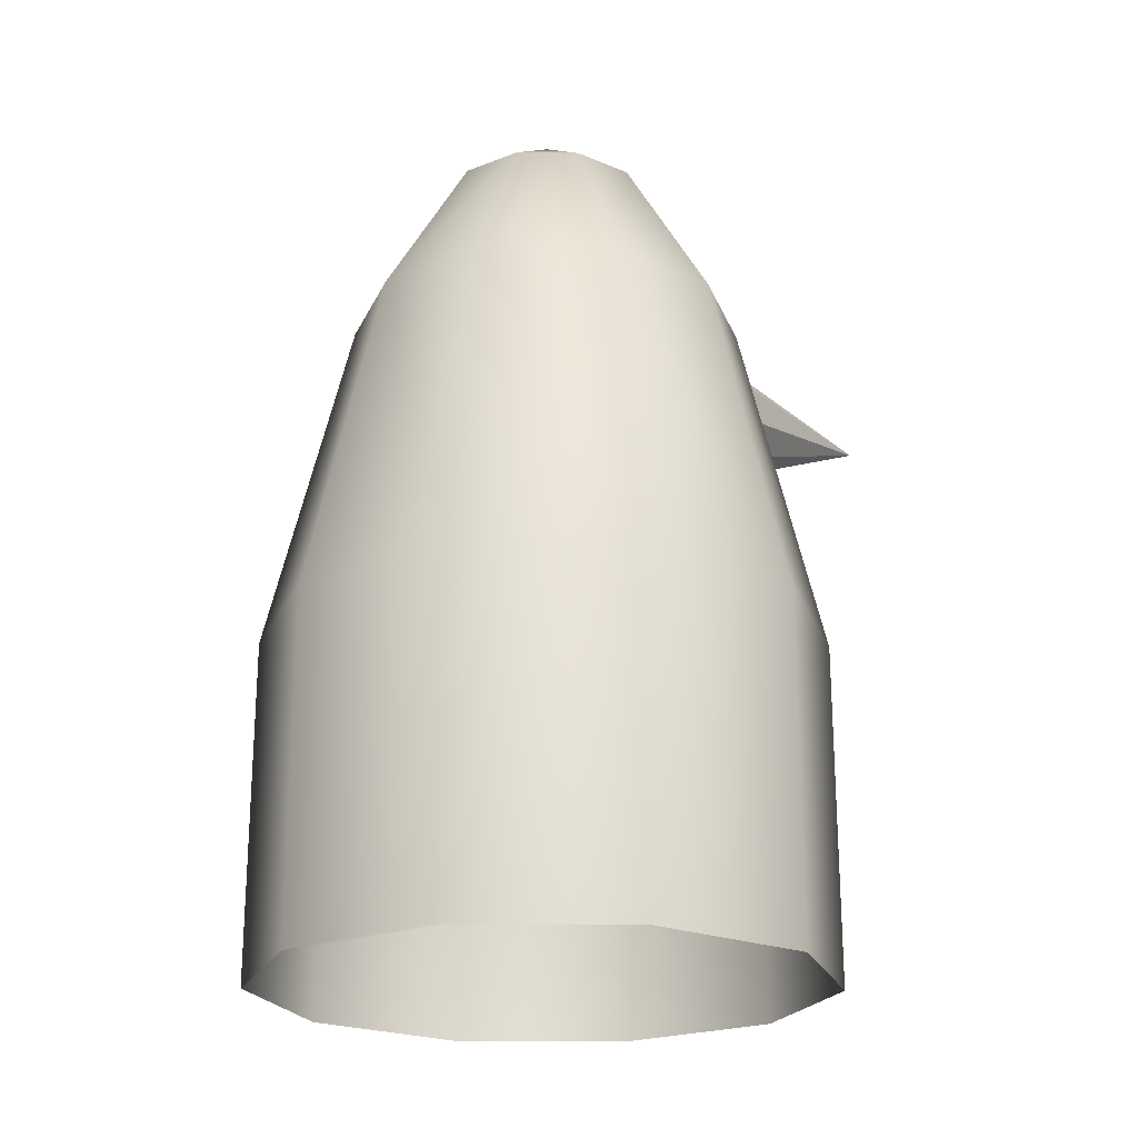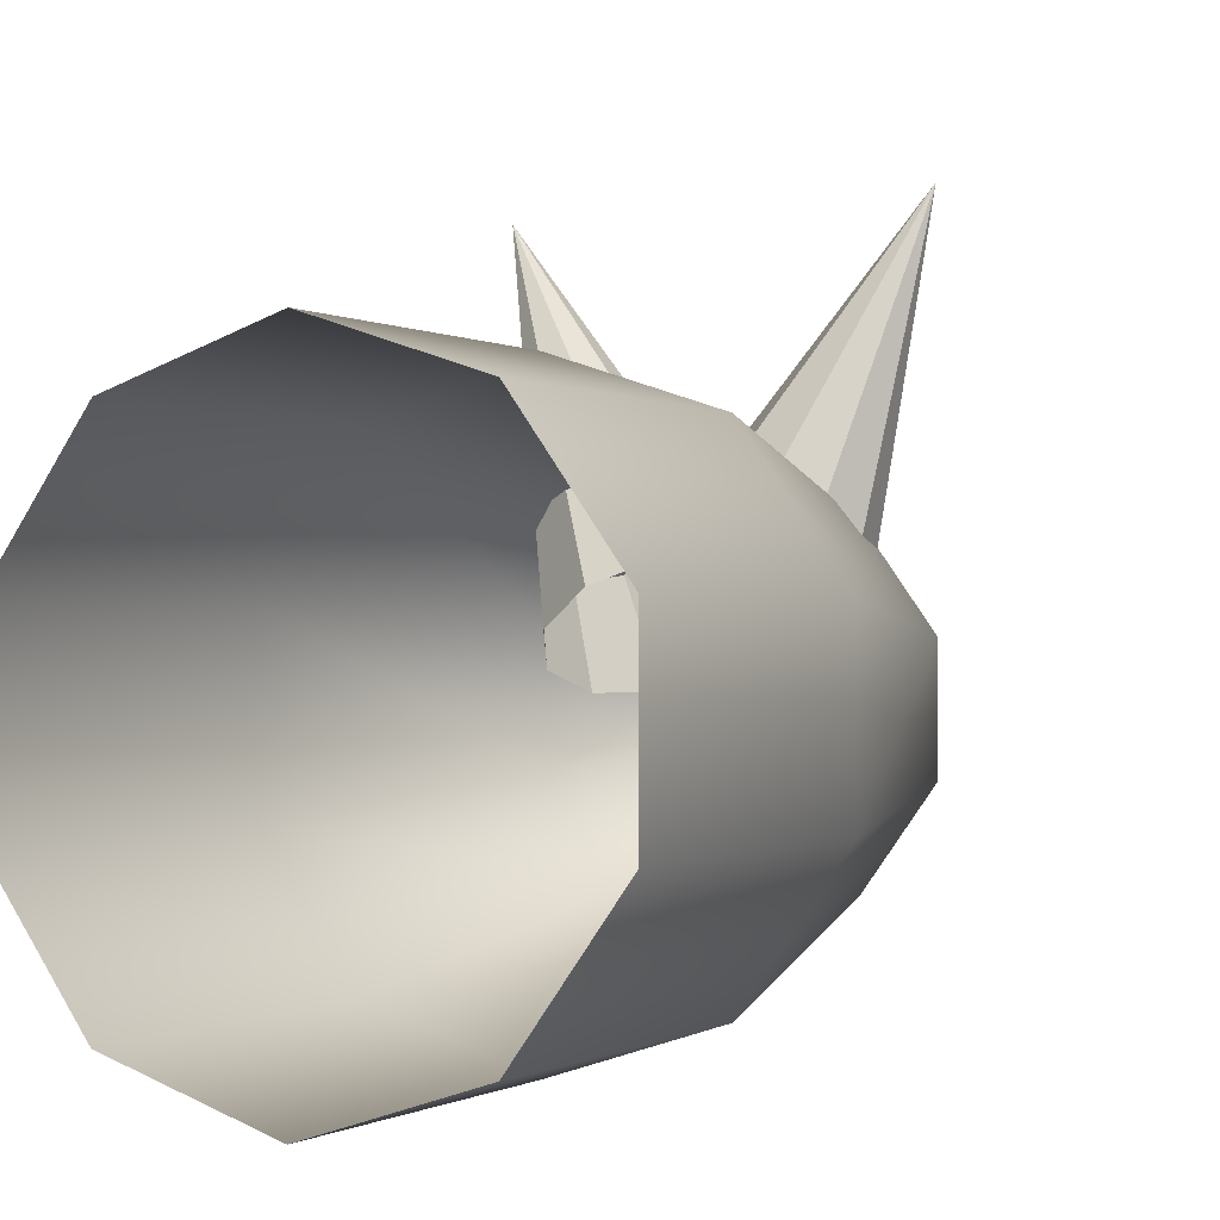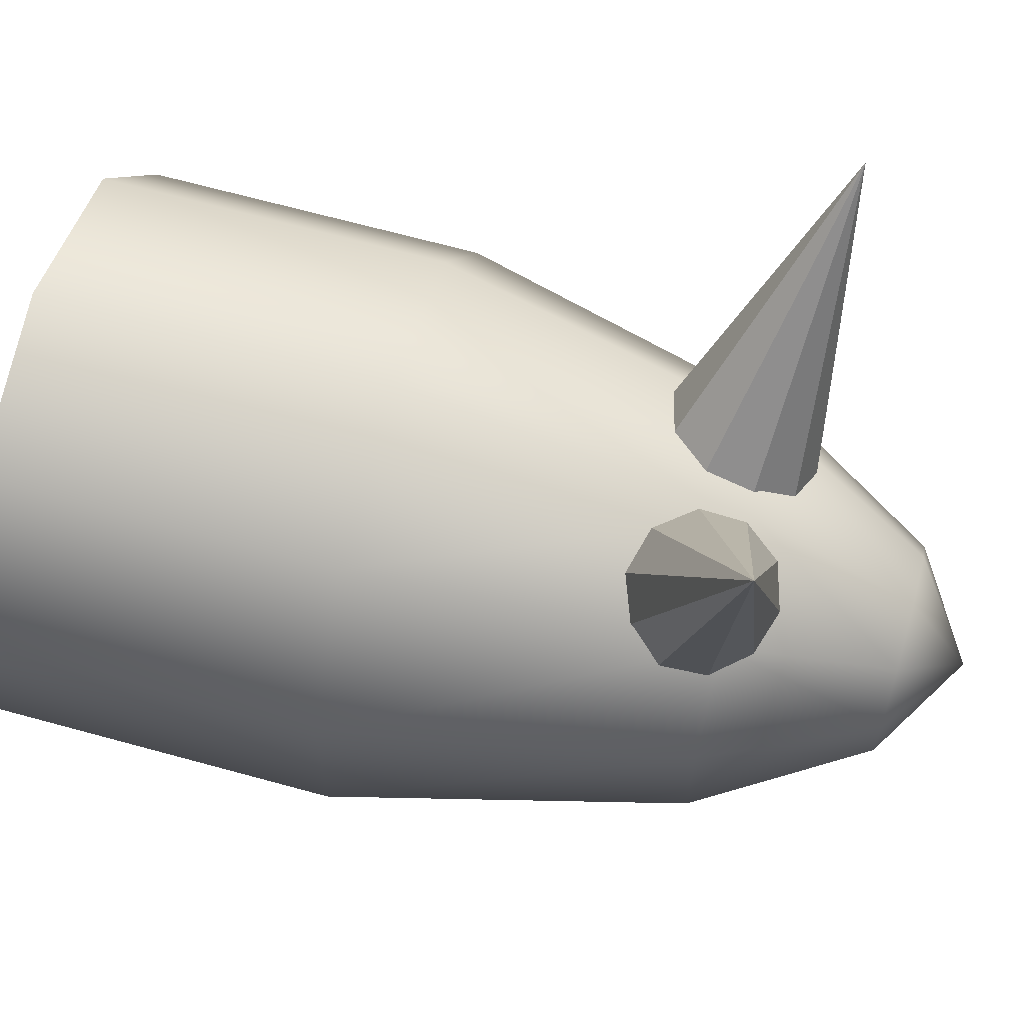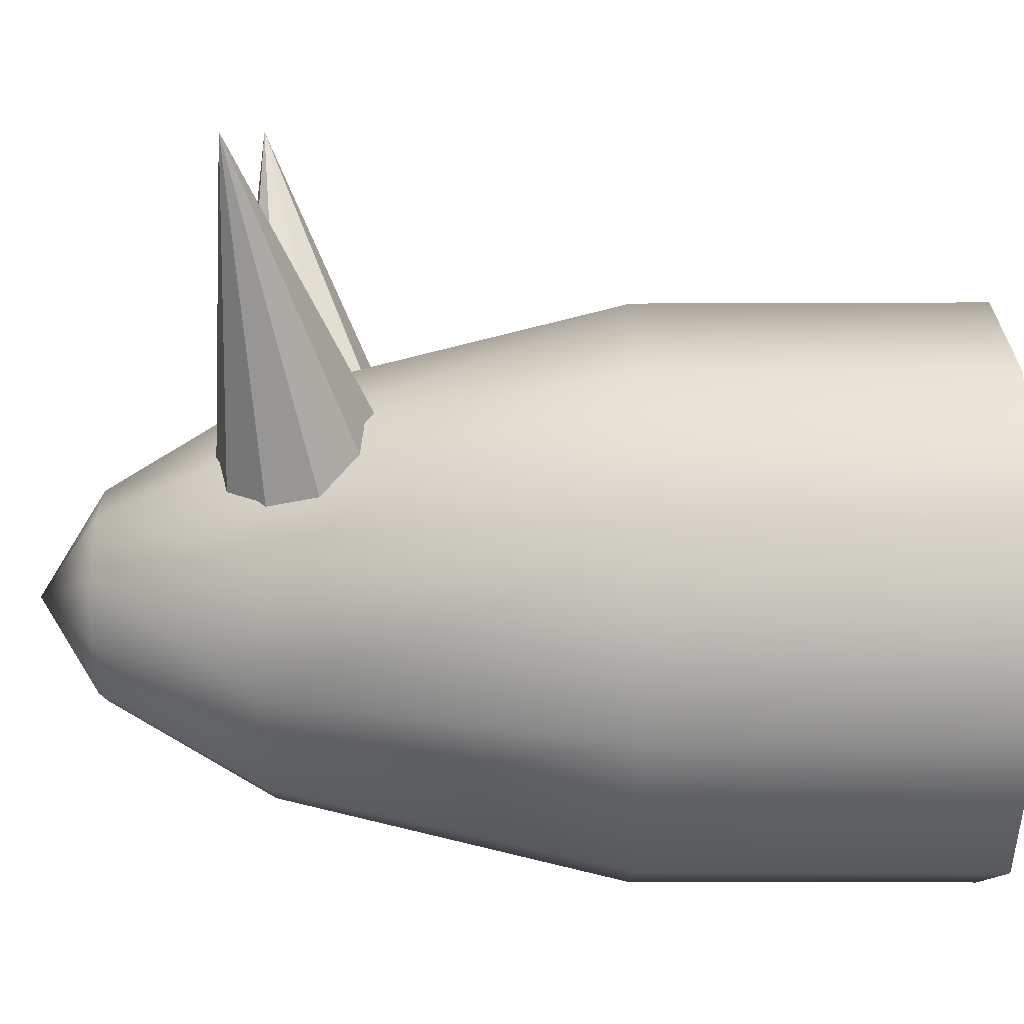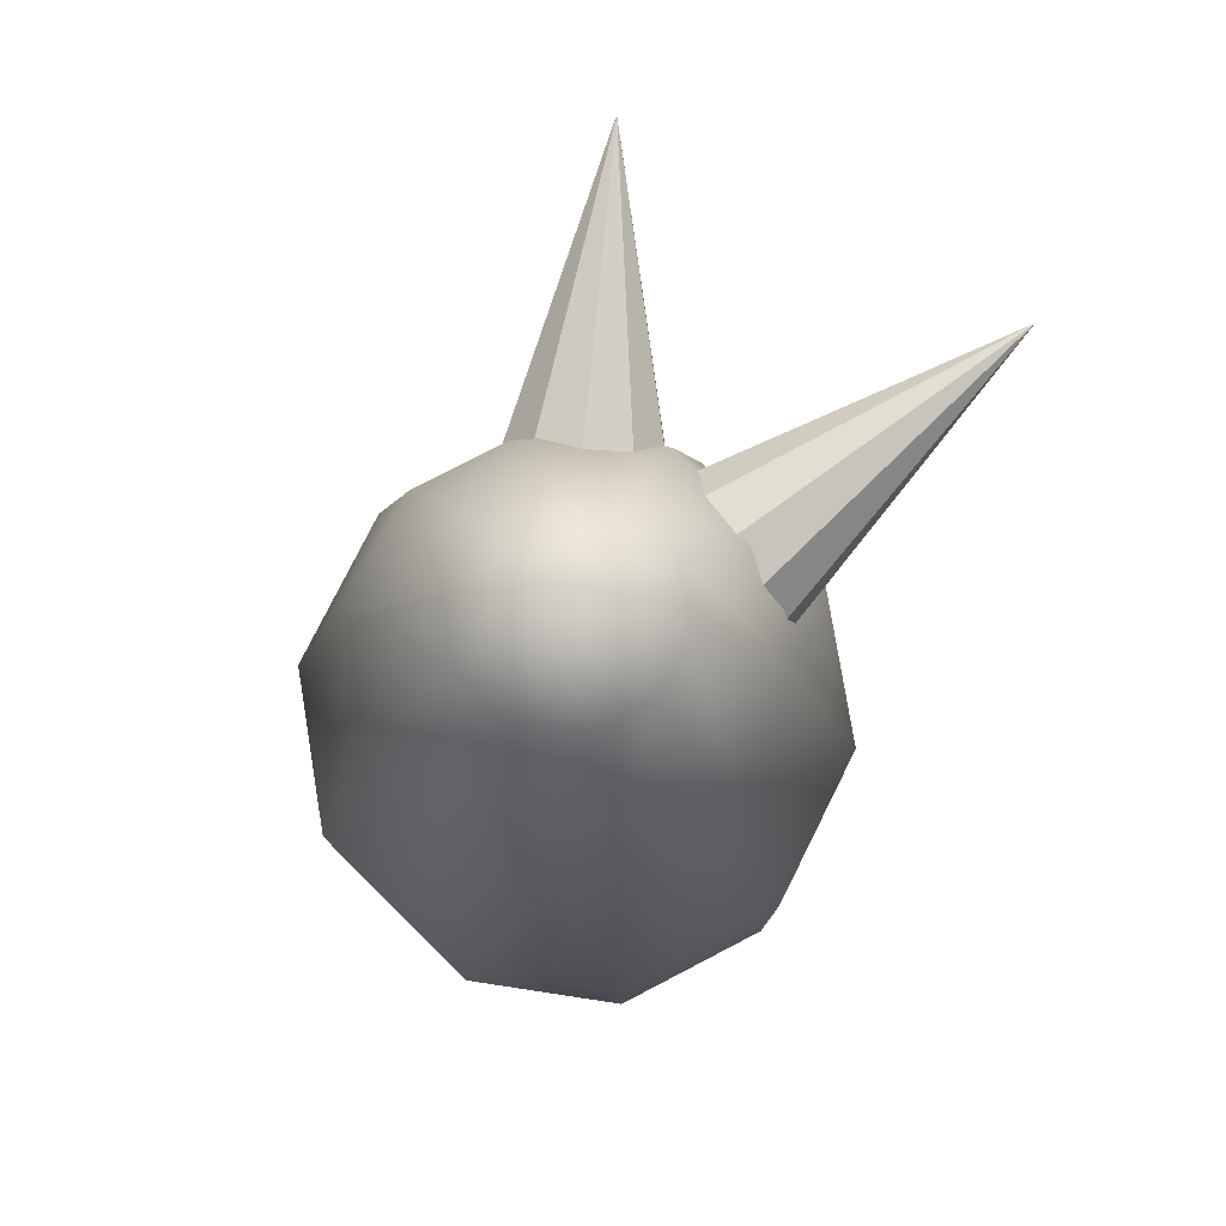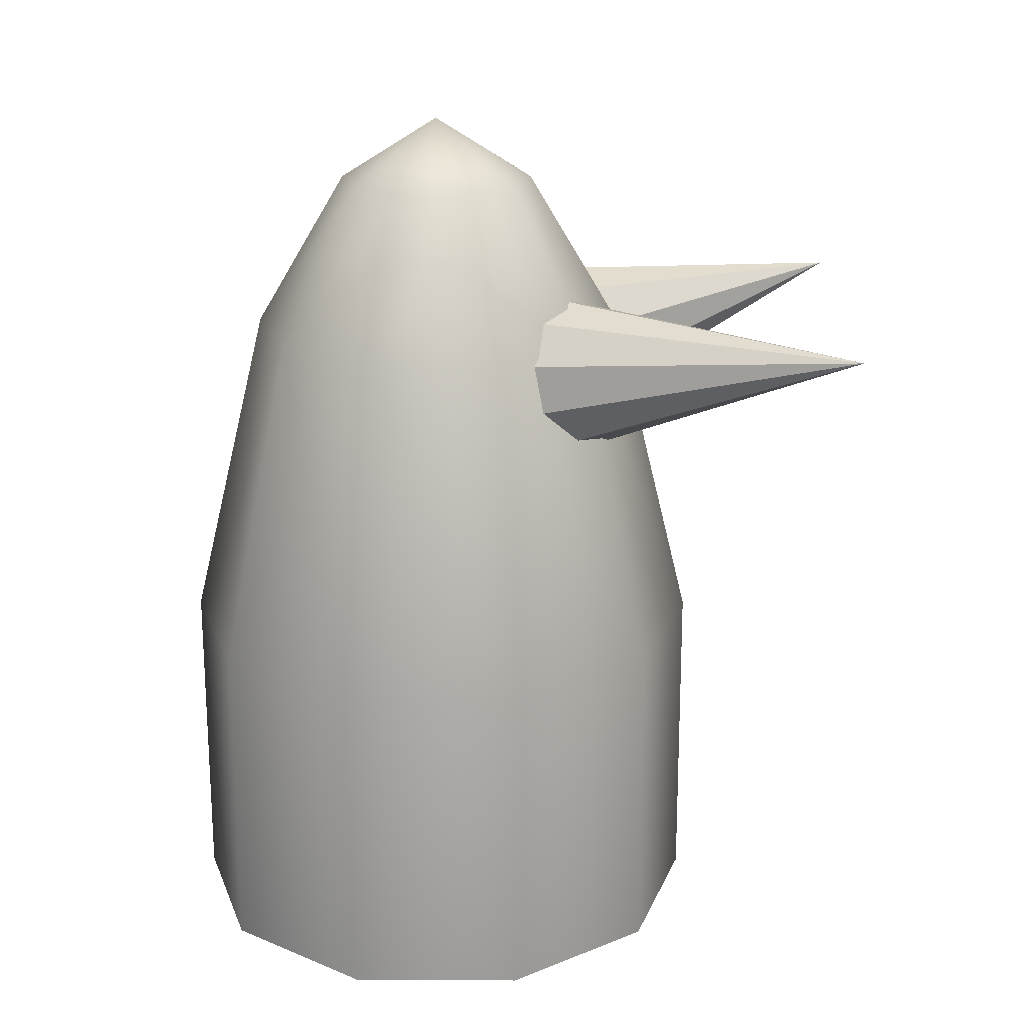
<metadata>
{"format":"obj","ext":"obj","renderer":"f3d","projection":"perspective","resolution":1024,"background":"white","views":[{"elev":-21.4,"azim":16.9,"up":"+Z"},{"elev":-0.6,"azim":-151.3,"up":"+Y"},{"elev":63.8,"azim":-74.2,"up":"+Y"},{"elev":7.1,"azim":89.9,"up":"+Y"},{"elev":78.9,"azim":26.6,"up":"+Z"},{"elev":20.6,"azim":90.3,"up":"+Z"}]}
</metadata>
<code>
g StrongSlime
v 0.04918 0.0521 1.033
v 0.3495 0.6426 0.9875
v 0.1344 0.01826 1.006
v 0.09349 0.1398 0.9336
v -0.2625 0.6558 0.9875
v 0.07905 0.1713 0.8443
v 0.01723 0.1847 0.772
v 0.3495 0.6426 0.9875
v -0.04565 0.1868 0.8443
v -0.1746 0.017 0.9336
v -0.2625 0.6558 0.9875
v -0.1117 0.01493 1.006
v 0.1776 0.09818 0.772
v 0.3495 0.6426 0.9875
v 0.1025 0.1509 0.7444
v -0.189 0.04854 0.8443
v -0.2625 0.6558 0.9875
v -0.1746 0.017 0.9336
v 0.1025 0.1509 0.7444
v 0.3495 0.6426 0.9875
v 0.01723 0.1847 0.772
v -0.1117 0.01493 1.006
v -0.2625 0.6558 0.9875
v -0.02439 0.04312 1.033
v 0.2138 0.04674 0.8443
v 0.3495 0.6426 0.9875
v 0.1776 0.09818 0.772
v 0.05398 0.0908 1.006
v -0.2625 0.6558 0.9875
v 0.09349 0.1398 0.9336
v 0.1344 0.01826 1.006
v 0.3495 0.6426 0.9875
v 0.1973 0.01621 0.9336
v 0.07905 0.1713 0.8443
v -0.2625 0.6558 0.9875
v 0.01617 0.1734 0.772
v -0.02591 0.1048 1.006
v 0.3495 0.6426 0.9875
v 0.04918 0.0521 1.033
v -0.07113 0.1452 0.7444
v -0.2625 0.6558 0.9875
v -0.1495 0.0975 0.772
v -0.04565 0.1868 0.8443
v 0.3495 0.6426 0.9875
v -0.06213 0.1562 0.9336
v -0.02439 0.04312 1.033
v -0.2625 0.6558 0.9875
v 0.05398 0.0908 1.006
v 0.01617 0.1734 0.772
v -0.2625 0.6558 0.9875
v -0.07113 0.1452 0.7444
v -0.1495 0.0975 0.772
v -0.2625 0.6558 0.9875
v -0.189 0.04854 0.8443
v -0.06213 0.1562 0.9336
v 0.3495 0.6426 0.9875
v -0.02591 0.1048 1.006
v 0.1973 0.01621 0.9336
v 0.3495 0.6426 0.9875
v 0.2138 0.04674 0.8443
v 0.08832 -0.1216 1.193
v -1.038e-08 1.075e-08 1.286
v 0.1429 -0.04643 1.193
v 0.1709 -0.2352 0.9572
v -2.701e-08 -0.2907 0.9572
v -2.039e-08 -0.1503 1.193
v -1.038e-08 1.075e-08 1.286
v 0.2765 -0.08983 0.9572
v 0.1429 0.04643 1.193
v -1.038e-08 1.075e-08 1.286
v 0.2429 -0.3343 0.4565
v 0.393 -0.1277 0.4565
v -0.1709 -0.2352 0.9572
v -3.268e-08 -0.4132 0.4565
v -0.08832 -0.1216 1.193
v -1.038e-08 1.075e-08 1.286
v 0.2765 0.08983 0.9572
v 0.393 0.1277 0.4565
v 0.08832 0.1216 1.193
v -1.038e-08 1.075e-08 1.286
v 0.3945 -0.1282 -0.04422
v 0.2438 -0.3355 -0.04422
v 0.3945 0.1282 -0.04422
v -3.489e-08 -0.4148 -0.04422
v 0.2438 0.3355 -0.04422
v -0.2429 -0.3343 0.4565
v -0.2438 -0.3355 -0.04422
v 0.2429 0.3343 0.4565
v 1.369e-09 0.4148 -0.04422
v 3.442e-09 0.4132 0.4565
v 0.1709 0.2352 0.9572
v -1.597e-09 0.2907 0.9572
v -7.253e-09 0.1503 1.193
v -1.038e-08 1.075e-08 1.286
v -0.393 -0.1277 0.4565
v -0.3945 -0.1282 -0.04422
v -0.2765 -0.08983 0.9572
v -0.393 0.1277 0.4565
v -0.3945 0.1282 -0.04422
v -0.2765 0.08983 0.9572
v -0.1429 -0.04643 1.193
v -1.038e-08 1.075e-08 1.286
v -0.2429 0.3343 0.4565
v -0.2438 0.3355 -0.04422
v -0.1709 0.2352 0.9572
v -0.1429 0.04643 1.193
v -1.038e-08 1.075e-08 1.286
v 3.442e-09 0.4132 0.4565
v 1.369e-09 0.4148 -0.04422
v -1.597e-09 0.2907 0.9572
v -0.08832 0.1216 1.193
v -1.038e-08 1.075e-08 1.286
v -7.253e-09 0.1503 1.193
v -1.038e-08 1.075e-08 1.286
g StrongSlime_0
f 3 2 1
f 6 5 4
f 9 8 7
f 12 11 10
f 15 14 13
f 18 17 16
f 21 20 19
f 24 23 22
f 27 26 25
f 30 29 28
f 33 32 31
f 36 35 34
f 39 38 37
f 42 41 40
f 45 44 43
f 48 47 46
f 51 50 49
f 54 53 52
f 57 56 55
f 60 59 58
f 63 62 61
f 63 61 64
f 64 61 65
f 61 66 65
f 61 67 66
f 68 63 64
f 69 63 68
f 69 70 63
f 64 65 71
f 68 64 72
f 64 71 72
f 65 66 73
f 65 74 71
f 65 73 74
f 66 75 73
f 66 76 75
f 77 69 68
f 68 72 78
f 77 68 78
f 79 69 77
f 79 80 69
f 72 71 81
f 71 82 81
f 71 74 82
f 72 81 83
f 78 72 83
f 74 84 82
f 78 83 85
f 74 86 84
f 86 87 84
f 73 86 74
f 88 78 85
f 88 85 89
f 77 78 88
f 90 88 89
f 91 77 88
f 91 88 90
f 92 91 90
f 91 79 77
f 92 93 91
f 93 79 91
f 93 94 79
f 86 95 87
f 95 96 87
f 73 97 86
f 97 95 86
f 73 75 97
f 95 98 96
f 98 99 96
f 97 100 95
f 100 98 95
f 75 101 97
f 97 101 100
f 75 102 101
f 98 103 99
f 103 104 99
f 100 105 98
f 105 103 98
f 101 106 100
f 100 106 105
f 101 107 106
f 103 108 104
f 108 109 104
f 110 108 103
f 105 110 103
f 106 111 105
f 105 111 110
f 106 112 111
f 111 113 110
f 111 114 113

</code>
